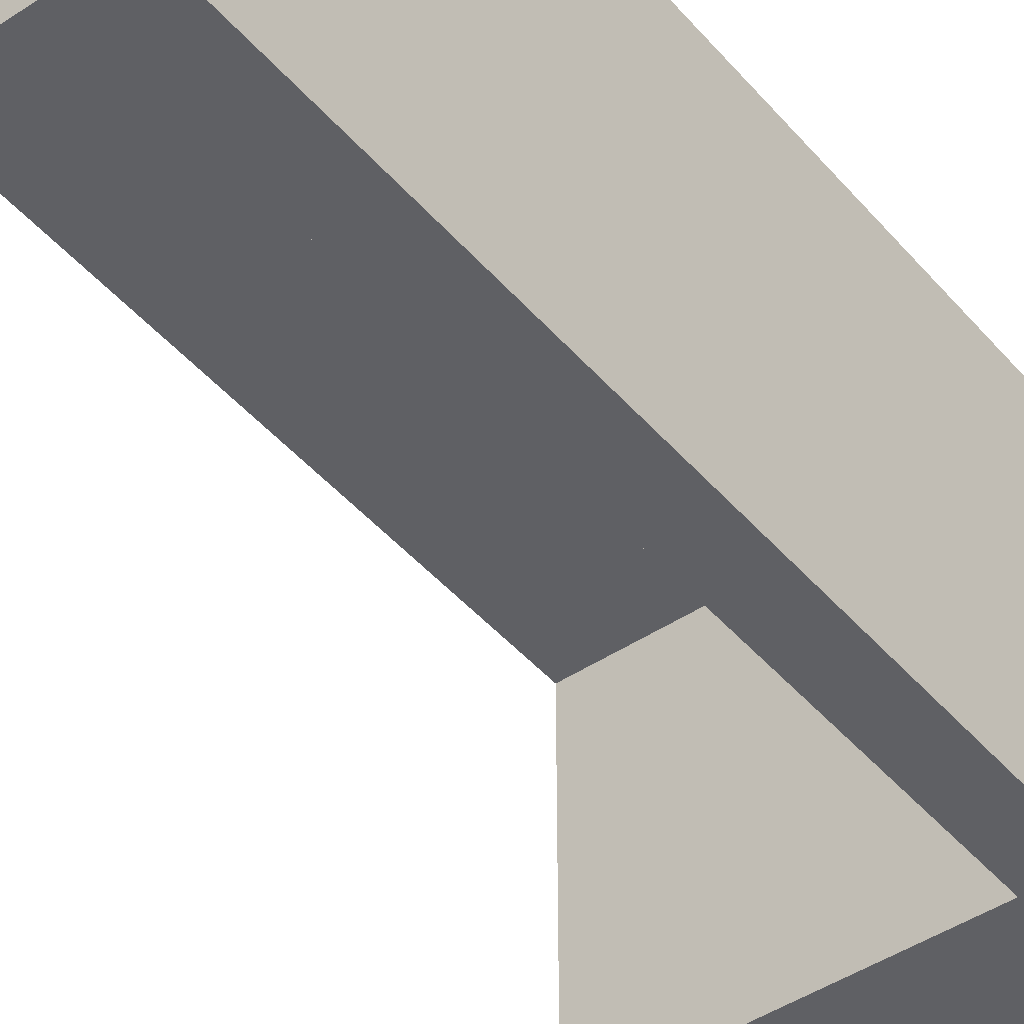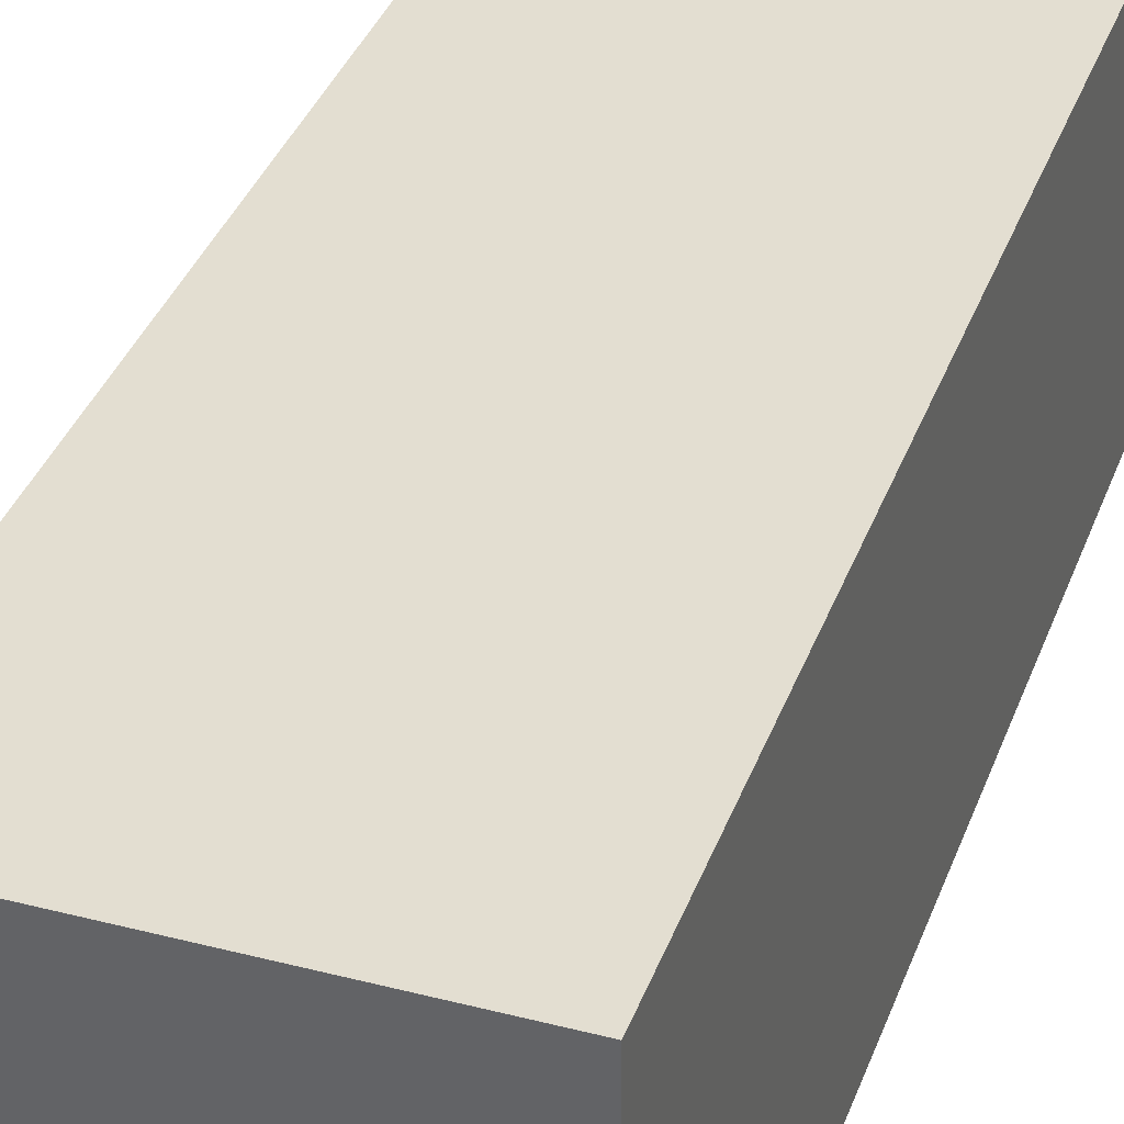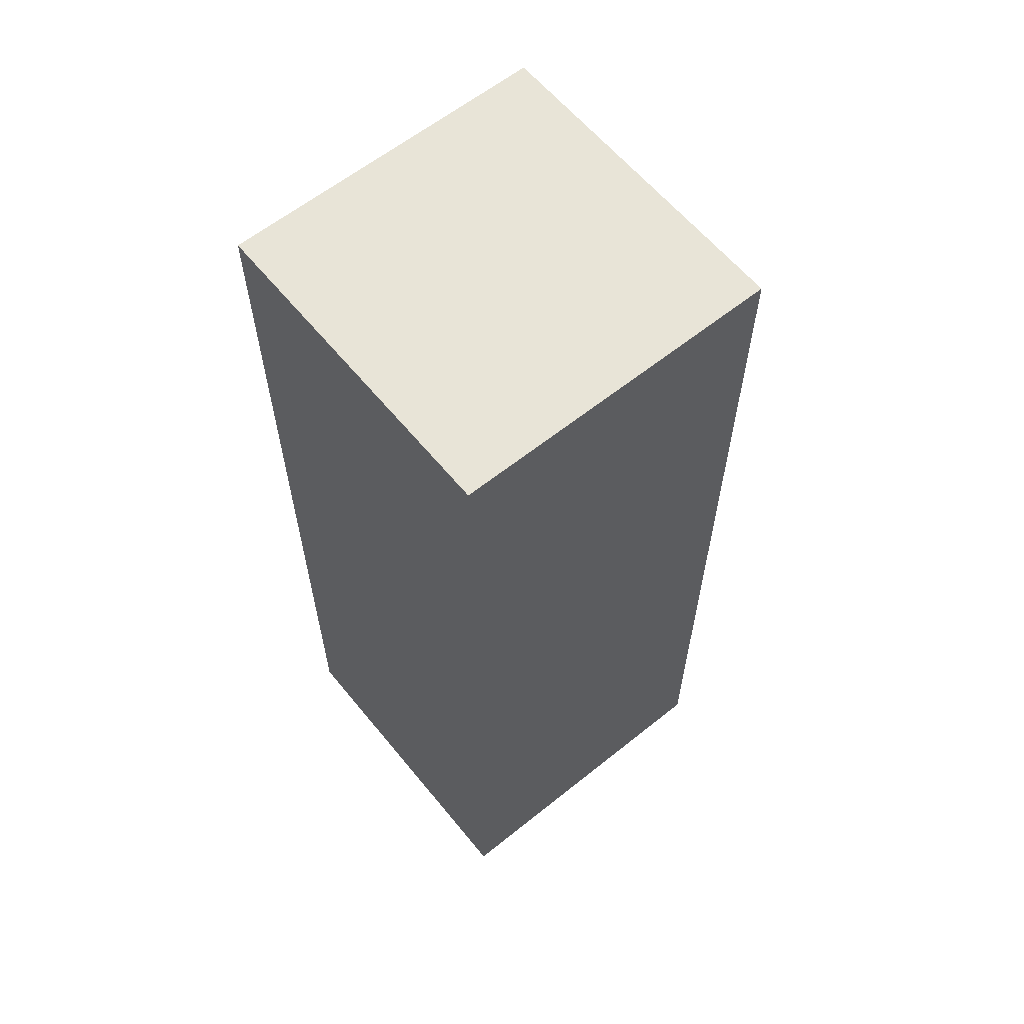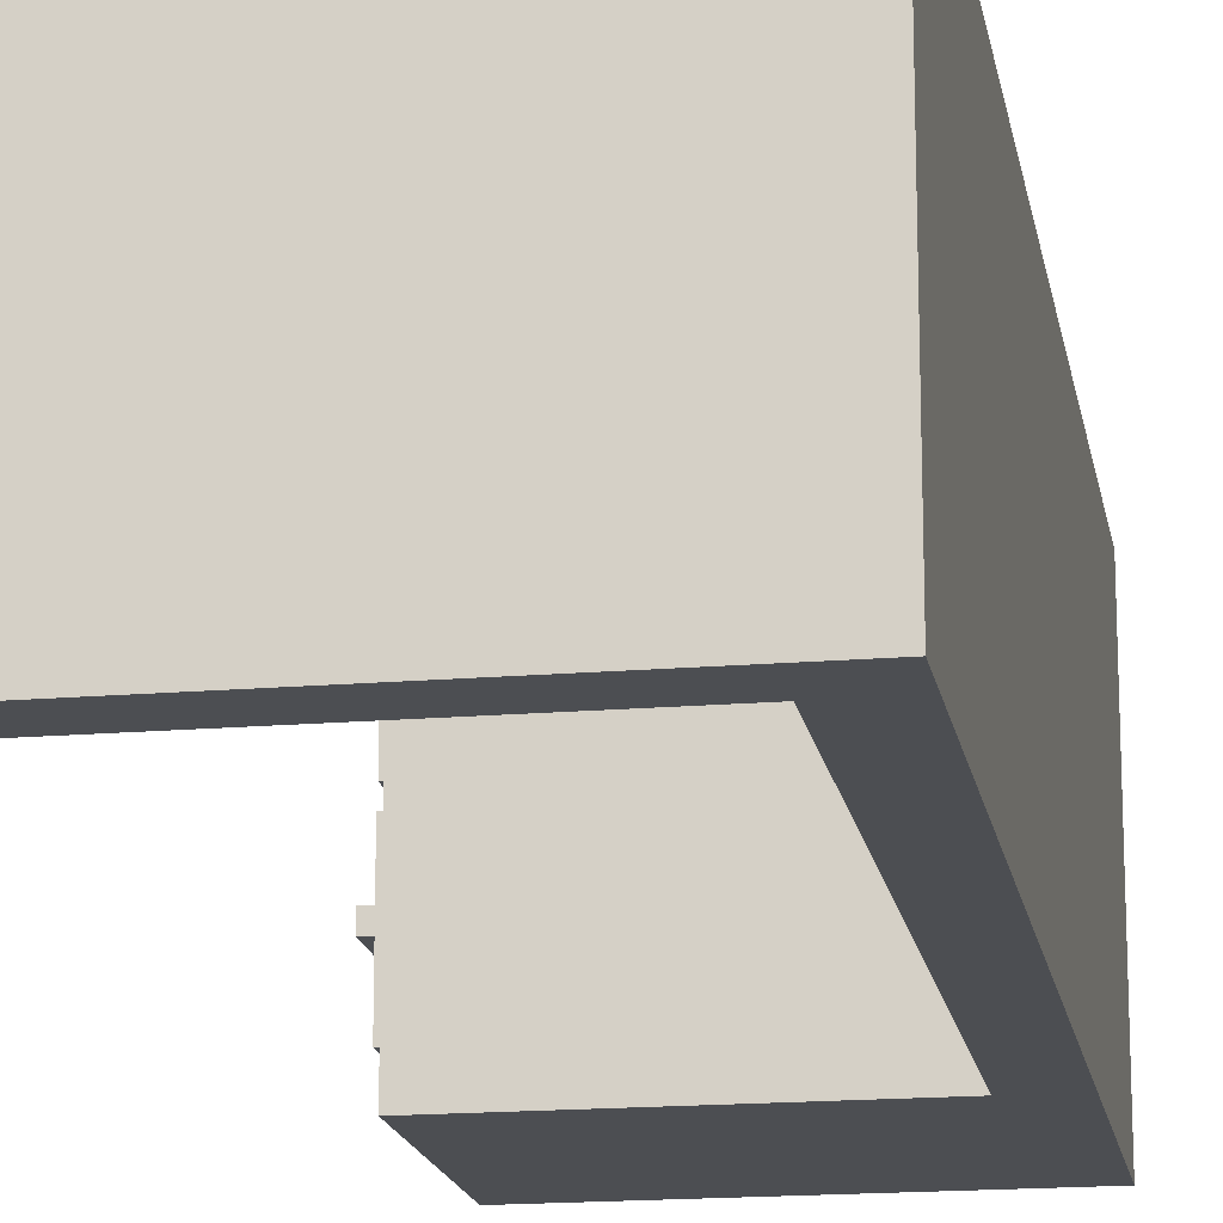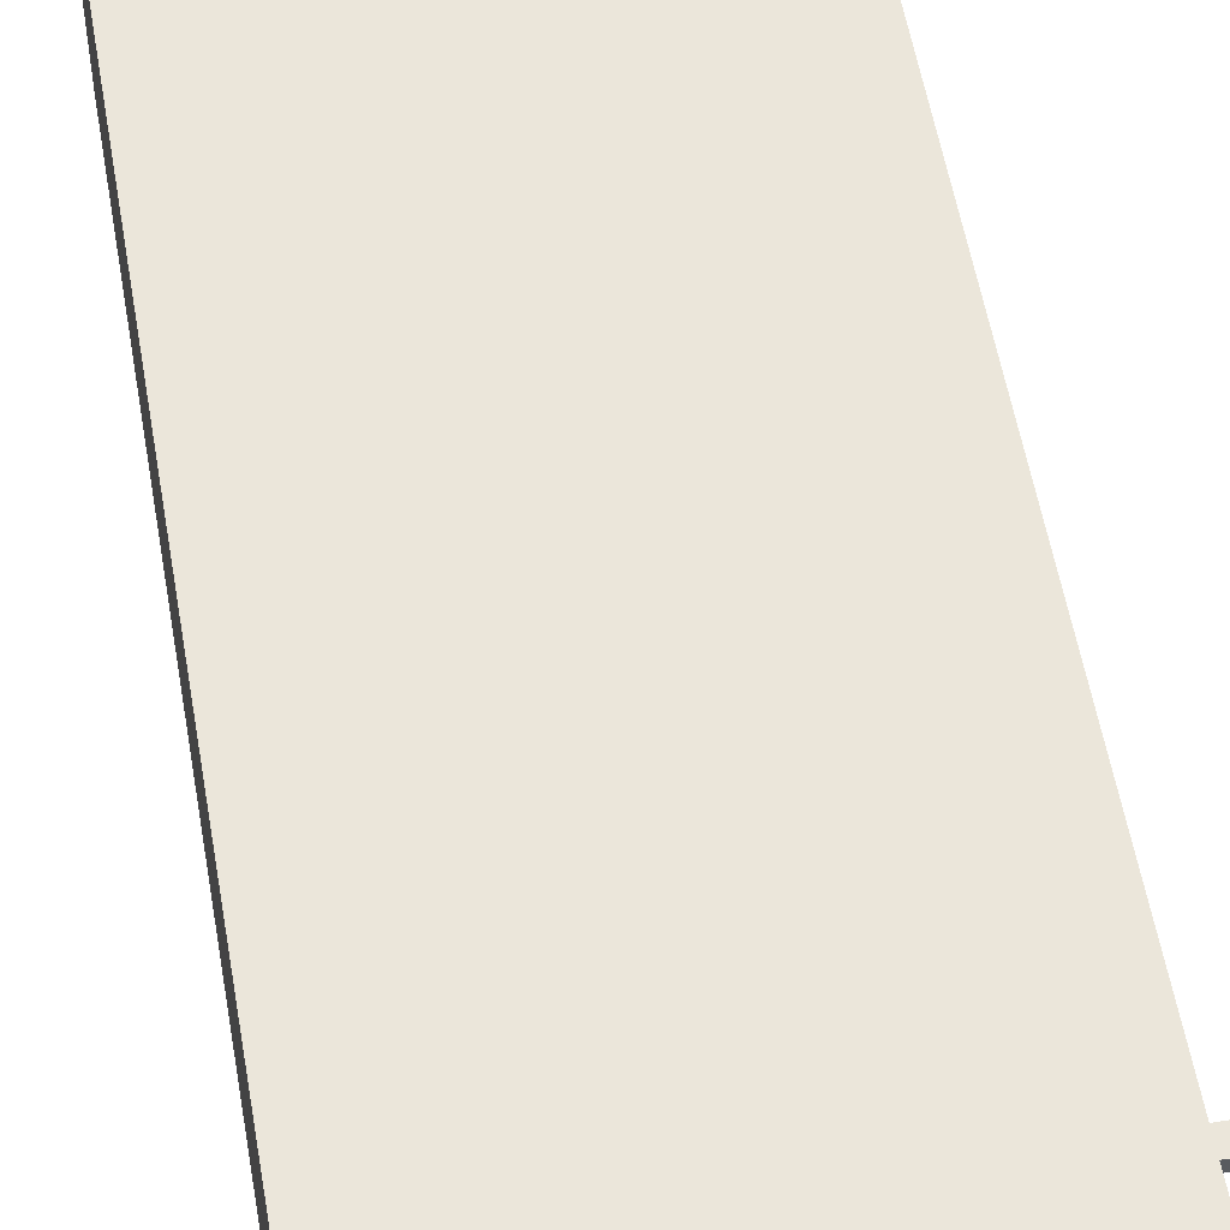
<metadata>
{"format":"obj","ext":"obj","renderer":"f3d","projection":"perspective","resolution":1024,"background":"white","views":[{"elev":-45.0,"azim":37.8,"up":"+Y"},{"elev":36.2,"azim":18.7,"up":"+Y"},{"elev":61.3,"azim":140.8,"up":"+Z"},{"elev":-16.9,"azim":9.8,"up":"+Y"},{"elev":54.7,"azim":170.3,"up":"+Y"}]}
</metadata>
<code>
g default
v -17.27 -2.446 9.358
v -12.38 -2.446 9.358
v -17.27 2.446 9.358
v -12.38 2.446 9.358
v -17.27 2.446 -4.61
v -12.38 2.446 -4.61
v -17.27 -2.446 -4.61
v -12.38 -2.446 -4.61
v -17.27 2.02 9.358
v -12.38 2.02 9.358
v -12.38 2.02 -4.61
v -17.27 2.02 -4.61
v -17.27 2.446 -1.076
v -12.38 2.446 -1.076
v -12.38 2.02 -1.076
v -12.38 -2.446 -1.076
v -17.27 -2.446 -1.076
v -17.27 2.02 -1.076
v -17.27 2.446 8.705
v -12.38 2.446 8.705
v -12.38 2.02 8.705
v -12.38 -2.446 8.705
v -17.27 -2.446 8.705
v -17.27 2.02 8.705
v -13.09 -2.446 -1.076
v -13.09 2.02 -1.076
v -13.09 -2.446 8.705
v -13.09 2.02 8.705
v -17.27 1.684 9.358
v -12.38 1.684 9.358
v -12.38 1.684 8.705
v -12.38 1.684 -1.076
v -12.38 1.684 -4.61
v -17.27 1.684 -4.61
v -17.27 1.684 -1.076
v -13.09 1.684 -1.076
v -13.09 1.684 8.705
v -17.27 1.684 8.705
v -17.27 -0.04379 9.358
v -12.38 -0.04379 9.358
v -12.38 -0.04379 8.705
v -12.38 -0.04379 -1.076
v -12.38 -0.04379 -4.61
v -17.27 -0.04379 -4.61
v -17.27 -0.04379 -1.076
v -13.09 -0.04379 -1.076
v -13.09 -0.04379 8.705
v -17.27 -0.04379 8.705
v -17.27 -1.98 9.358
v -12.38 -1.98 9.358
v -12.38 -1.98 8.705
v -12.38 -1.98 -1.076
v -12.38 -1.98 -4.61
v -17.27 -1.98 -4.61
v -17.27 -1.98 -1.076
v -13.09 -1.98 -1.076
v -13.09 -1.98 8.705
v -17.27 -1.98 8.705
v -17.27 -2.446 -4.31
v -12.38 -2.446 -4.31
v -12.38 -1.98 -4.31
v -12.38 -0.04379 -4.31
v -12.38 1.684 -4.31
v -12.38 2.02 -4.31
v -12.38 2.446 -4.31
v -17.27 2.446 -4.31
v -17.27 2.02 -4.31
v -17.27 1.684 -4.31
v -17.27 -0.04379 -4.31
v -17.27 -1.98 -4.31
v -17.27 2.446 -1.58
v -12.38 2.446 -1.58
v -12.38 2.02 -1.58
v -12.38 1.684 -1.58
v -12.38 -0.04379 -1.58
v -12.38 -1.98 -1.58
v -12.38 -2.446 -1.58
v -17.27 -2.446 -1.58
v -17.27 -1.98 -1.58
v -17.27 -0.04379 -1.58
v -17.27 1.684 -1.58
v -17.27 2.02 -1.58
v -17.27 1.589 -4.31
v -17.27 0.05132 -4.31
v -17.27 0.05132 -1.58
v -17.27 1.589 -1.58
v -17.42 1.589 -4.31
v -17.42 0.05132 -4.31
v -17.42 0.05132 -1.58
v -17.42 1.589 -1.58
v -17.27 -0.1632 -4.31
v -17.27 -1.86 -4.31
v -17.27 -1.86 -1.58
v -17.27 -0.1632 -1.58
v -17.43 -0.1632 -4.31
v -17.43 -1.86 -4.31
v -17.43 -1.86 -1.58
v -17.43 -0.1632 -1.58
v -12.38 1.242 8.705
v -12.38 1.242 9.358
v -17.27 1.242 9.358
v -17.27 1.242 8.705
v -13.09 1.242 8.705
v -13.09 1.242 -1.076
v -17.27 1.242 -1.076
v -17.27 1.242 -1.58
v -17.27 1.195 -1.58
v -17.42 1.195 -1.58
v -17.42 1.195 -4.31
v -17.27 1.195 -4.31
v -17.27 1.242 -4.31
v -17.27 1.242 -4.61
v -12.38 1.242 -4.61
v -12.38 1.242 -4.31
v -12.38 1.242 -1.58
v -12.38 1.242 -1.076
v -17.27 1.064 9.358
v -12.38 1.064 9.358
v -12.38 1.064 8.705
v -12.38 1.064 -1.076
v -12.38 1.064 -1.58
v -12.38 1.064 -4.31
v -12.38 1.064 -4.61
v -17.27 1.064 -4.61
v -17.27 1.064 -4.31
v -17.27 1.037 -4.31
v -17.42 1.037 -4.31
v -17.42 1.037 -1.58
v -17.27 1.037 -1.58
v -17.27 1.064 -1.58
v -17.27 1.064 -1.076
v -13.09 1.064 -1.076
v -13.09 1.064 8.705
v -17.27 1.064 8.705
v -12.38 -0.5981 8.705
v -12.38 -0.5981 9.358
v -17.27 -0.5981 9.358
v -17.27 -0.5981 8.705
v -13.09 -0.5981 8.705
v -13.09 -0.5981 -1.076
v -17.27 -0.5981 -1.076
v -17.27 -0.5981 -1.58
v -17.27 -0.6491 -1.58
v -17.43 -0.6491 -1.58
v -17.43 -0.6491 -4.31
v -17.27 -0.6491 -4.31
v -17.27 -0.5981 -4.31
v -17.27 -0.5981 -4.61
v -12.38 -0.5981 -4.61
v -12.38 -0.5981 -4.31
v -12.38 -0.5981 -1.58
v -12.38 -0.5981 -1.076
v -17.27 -0.8578 9.358
v -12.38 -0.8578 9.358
v -12.38 -0.8578 8.705
v -12.38 -0.8578 -1.076
v -12.38 -0.8578 -1.58
v -12.38 -0.8578 -4.31
v -12.38 -0.8578 -4.61
v -17.27 -0.8578 -4.61
v -17.27 -0.8578 -4.31
v -17.27 -0.8768 -4.31
v -17.43 -0.8768 -4.31
v -17.43 -0.8768 -1.58
v -17.27 -0.8768 -1.58
v -17.27 -0.8578 -1.58
v -17.27 -0.8578 -1.076
v -13.09 -0.8578 -1.076
v -13.09 -0.8578 8.705
v -17.27 -0.8578 8.705
v -17.27 -2.446 -3.557
v -12.38 -2.446 -3.557
v -12.38 -1.98 -3.557
v -12.38 -0.8578 -3.557
v -12.38 -0.5981 -3.557
v -12.38 -0.04379 -3.557
v -12.38 1.064 -3.557
v -12.38 1.242 -3.557
v -12.38 1.684 -3.557
v -12.38 2.02 -3.557
v -12.38 2.446 -3.557
v -17.27 2.446 -3.557
v -17.27 2.02 -3.557
v -17.27 1.684 -3.557
v -17.27 1.589 -3.557
v -17.42 1.589 -3.557
v -17.42 1.195 -3.557
v -17.42 1.037 -3.557
v -17.42 0.05132 -3.557
v -17.27 0.05132 -3.557
v -17.27 -0.04379 -3.557
v -17.27 -0.1632 -3.557
v -17.43 -0.1632 -3.557
v -17.43 -0.6491 -3.557
v -17.43 -0.8768 -3.557
v -17.43 -1.86 -3.557
v -17.27 -1.86 -3.557
v -17.27 -1.98 -3.557
v -17.27 2.446 -3.318
v -12.38 2.446 -3.318
v -12.38 2.02 -3.318
v -12.38 1.684 -3.318
v -12.38 1.242 -3.318
v -12.38 1.064 -3.318
v -12.38 -0.04379 -3.318
v -12.38 -0.5981 -3.318
v -12.38 -0.8578 -3.318
v -12.38 -1.98 -3.318
v -12.38 -2.446 -3.318
v -17.27 -2.446 -3.318
v -17.27 -1.98 -3.318
v -17.27 -1.86 -3.318
v -17.43 -1.86 -3.318
v -17.43 -0.8768 -3.318
v -17.43 -0.6491 -3.318
v -17.43 -0.1632 -3.318
v -17.27 -0.1632 -3.318
v -17.27 -0.04379 -3.318
v -17.27 0.05132 -3.318
v -17.42 0.05132 -3.318
v -17.42 1.037 -3.318
v -17.42 1.195 -3.318
v -17.42 1.589 -3.318
v -17.27 1.589 -3.318
v -17.27 1.684 -3.318
v -17.27 2.02 -3.318
v -17.27 2.446 -2.61
v -12.38 2.446 -2.61
v -12.38 2.02 -2.61
v -12.38 1.684 -2.61
v -12.38 1.242 -2.61
v -12.38 1.064 -2.61
v -12.38 -0.04379 -2.61
v -12.38 -0.5981 -2.61
v -12.38 -0.8578 -2.61
v -12.38 -1.98 -2.61
v -12.38 -2.446 -2.61
v -17.27 -2.446 -2.61
v -17.27 -1.98 -2.61
v -17.27 -1.86 -2.61
v -17.43 -1.86 -2.61
v -17.43 -0.8768 -2.61
v -17.43 -0.6491 -2.61
v -17.43 -0.1632 -2.61
v -17.27 -0.1632 -2.61
v -17.27 -0.04379 -2.61
v -17.27 0.05132 -2.61
v -17.42 0.05132 -2.61
v -17.42 1.037 -2.61
v -17.42 1.195 -2.61
v -17.42 1.589 -2.61
v -17.27 1.589 -2.61
v -17.27 1.684 -2.61
v -17.27 2.02 -2.61
v -17.27 2.446 -2.376
v -12.38 2.446 -2.376
v -12.38 2.02 -2.376
v -12.38 1.684 -2.376
v -12.38 1.242 -2.376
v -12.38 1.064 -2.376
v -12.38 -0.04379 -2.376
v -12.38 -0.5981 -2.376
v -12.38 -0.8578 -2.376
v -12.38 -1.98 -2.376
v -12.38 -2.446 -2.376
v -17.27 -2.446 -2.376
v -17.27 -1.98 -2.376
v -17.27 -1.86 -2.376
v -17.43 -1.86 -2.376
v -17.43 -0.8768 -2.376
v -17.43 -0.6491 -2.376
v -17.43 -0.1632 -2.376
v -17.27 -0.1632 -2.376
v -17.27 -0.04379 -2.376
v -17.27 0.05132 -2.376
v -17.42 0.05132 -2.376
v -17.42 1.037 -2.376
v -17.42 1.195 -2.376
v -17.42 1.589 -2.376
v -17.27 1.589 -2.376
v -17.27 1.684 -2.376
v -17.27 2.02 -2.376
v -17.74 1.037 -3.318
v -17.74 1.195 -3.318
v -17.74 1.195 -3.557
v -17.74 1.037 -3.557
v -17.75 -0.8768 -3.318
v -17.75 -0.6491 -3.318
v -17.75 -0.6491 -3.557
v -17.75 -0.8768 -3.557
v -17.75 -0.8768 -2.376
v -17.75 -0.6491 -2.376
v -17.75 -0.6491 -2.61
v -17.75 -0.8768 -2.61
v -17.74 1.037 -2.376
v -17.74 1.195 -2.376
v -17.74 1.195 -2.61
v -17.74 1.037 -2.61
v -17.65 1.037 -3.318
v -17.65 1.195 -3.318
v -17.65 1.195 -3.557
v -17.65 1.037 -3.557
v -17.65 1.037 -2.376
v -17.65 1.195 -2.376
v -17.65 1.195 -2.61
v -17.65 1.037 -2.61
v -17.66 -0.8768 -3.318
v -17.66 -0.6491 -3.318
v -17.66 -0.6491 -3.557
v -17.66 -0.8768 -3.557
v -17.67 -0.8768 -2.376
v -17.67 -0.6491 -2.376
v -17.67 -0.6491 -2.61
v -17.67 -0.8768 -2.61
g pCube8
f 9 10 4 3
f 199 200 181 182
f 5 6 11 12
f 171 172 209 210
f 200 201 180 181
f 182 183 226 199
f 29 30 10 9
f 201 202 179 180
f 12 11 33 34
f 183 184 225 226
f 19 20 14 13
f 20 21 15 14
f 21 31 32 15
f 26 36 37 28
f 13 18 24 19
f 3 4 20 19
f 10 21 20 4
f 30 31 21 10
f 23 22 2 1
f 24 38 29 9
f 19 24 9 3
f 18 35 36 26
f 37 38 24 28
f 24 18 26 28
f 16 22 27 25
f 117 118 100 101
f 118 119 99 100
f 116 99 119 120
f 203 204 177 178
f 112 113 123 124
f 283 284 285 286
f 104 105 131 132
f 103 104 132 133
f 133 134 102 103
f 101 102 134 117
f 153 154 136 137
f 154 155 135 136
f 152 135 155 156
f 206 207 174 175
f 148 149 159 160
f 287 288 289 290
f 140 141 167 168
f 139 140 168 169
f 169 170 138 139
f 137 138 170 153
f 1 2 50 49
f 2 22 51 50
f 52 51 22 16
f 172 173 208 209
f 54 53 8 7
f 198 171 210 211
f 56 55 17 25
f 57 56 25 27
f 23 58 57 27
f 49 58 23 1
f 7 8 60 59
f 53 61 60 8
f 149 150 158 159
f 113 114 122 123
f 64 63 33 11
f 65 64 11 6
f 66 65 6 5
f 12 67 66 5
f 34 68 67 12
f 124 125 111 112
f 160 161 147 148
f 7 59 70 54
f 13 14 72 71
f 14 15 73 72
f 15 32 74 73
f 120 121 115 116
f 156 157 151 152
f 77 76 52 16
f 78 77 16 17
f 79 78 17 55
f 141 142 166 167
f 105 106 130 131
f 82 81 35 18
f 71 82 18 13
f 110 111 125 126
f 190 191 218 219
f 129 130 106 107
f 224 225 184 185
f 109 110 126 127
f 189 190 219 220
f 128 129 107 108
f 223 224 185 186
f 146 147 161 162
f 197 198 211 212
f 165 166 142 143
f 217 218 191 192
f 145 146 162 163
f 196 197 212 213
f 164 165 143 144
f 216 217 192 193
f 100 99 31 30
f 101 100 30 29
f 29 38 102 101
f 103 102 38 37
f 37 36 104 103
f 36 35 105 104
f 81 106 105 35
f 107 106 81 86
f 108 107 86 90
f 186 187 222 223
f 83 110 109 87
f 68 111 110 83
f 112 111 68 34
f 34 33 113 112
f 33 63 114 113
f 202 203 178 179
f 116 115 74 32
f 32 31 99 116
f 39 40 118 117
f 40 41 119 118
f 120 119 41 42
f 75 121 120 42
f 176 177 204 205
f 123 122 62 43
f 124 123 43 44
f 44 69 125 124
f 126 125 69 84
f 127 126 84 88
f 220 221 188 189
f 85 129 128 89
f 80 130 129 85
f 131 130 80 45
f 132 131 45 46
f 133 132 46 47
f 47 48 134 133
f 117 134 48 39
f 136 135 41 40
f 137 136 40 39
f 39 48 138 137
f 139 138 48 47
f 47 46 140 139
f 46 45 141 140
f 80 142 141 45
f 143 142 80 94
f 144 143 94 98
f 193 194 215 216
f 91 146 145 95
f 69 147 146 91
f 148 147 69 44
f 44 43 149 148
f 43 62 150 149
f 205 206 175 176
f 152 151 75 42
f 42 41 135 152
f 49 50 154 153
f 50 51 155 154
f 156 155 51 52
f 76 157 156 52
f 173 174 207 208
f 159 158 61 53
f 160 159 53 54
f 54 70 161 160
f 162 161 70 92
f 163 162 92 96
f 213 214 195 196
f 93 165 164 97
f 79 166 165 93
f 167 166 79 55
f 168 167 55 56
f 169 168 56 57
f 57 58 170 169
f 153 170 58 49
f 59 60 172 171
f 60 61 173 172
f 61 158 174 173
f 175 174 158 150
f 176 175 150 62
f 62 122 177 176
f 178 177 122 114
f 179 178 114 63
f 180 179 63 64
f 181 180 64 65
f 182 181 65 66
f 66 67 183 182
f 67 68 184 183
f 185 184 68 83
f 186 185 83 87
f 87 109 187 186
f 188 187 109 127
f 189 188 127 88
f 84 190 189 88
f 69 191 190 84
f 192 191 69 91
f 193 192 91 95
f 95 145 194 193
f 195 194 145 163
f 196 195 163 96
f 92 197 196 96
f 70 198 197 92
f 70 59 171 198
f 227 228 200 199
f 228 229 201 200
f 229 230 202 201
f 230 231 203 202
f 231 232 204 203
f 205 204 232 233
f 233 234 206 205
f 234 235 207 206
f 208 207 235 236
f 209 208 236 237
f 210 209 237 238
f 211 210 238 239
f 212 211 239 240
f 213 212 240 241
f 241 242 214 213
f 242 243 215 214
f 216 215 243 244
f 244 245 217 216
f 245 246 218 217
f 219 218 246 247
f 220 219 247 248
f 248 249 221 220
f 249 250 222 221
f 223 222 250 251
f 251 252 224 223
f 252 253 225 224
f 226 225 253 254
f 199 226 254 227
f 255 256 228 227
f 256 257 229 228
f 257 258 230 229
f 258 259 231 230
f 259 260 232 231
f 233 232 260 261
f 261 262 234 233
f 262 263 235 234
f 236 235 263 264
f 237 236 264 265
f 238 237 265 266
f 239 238 266 267
f 240 239 267 268
f 241 240 268 269
f 269 270 242 241
f 291 292 293 294
f 244 243 271 272
f 272 273 245 244
f 273 274 246 245
f 247 246 274 275
f 248 247 275 276
f 276 277 249 248
f 295 296 297 298
f 251 250 278 279
f 279 280 252 251
f 280 281 253 252
f 254 253 281 282
f 227 254 282 255
f 71 72 256 255
f 72 73 257 256
f 73 74 258 257
f 115 259 258 74
f 121 260 259 115
f 261 260 121 75
f 151 262 261 75
f 157 263 262 151
f 264 263 157 76
f 265 264 76 77
f 266 265 77 78
f 267 266 78 79
f 268 267 79 93
f 269 268 93 97
f 164 270 269 97
f 144 271 270 164
f 272 271 144 98
f 94 273 272 98
f 80 274 273 94
f 275 274 80 85
f 276 275 85 89
f 128 277 276 89
f 108 278 277 128
f 279 278 108 90
f 86 280 279 90
f 81 281 280 86
f 282 281 81 82
f 255 282 82 71
f 300 301 285 284
f 301 302 286 285
f 302 299 283 286
f 308 309 289 288
f 309 310 290 289
f 310 307 287 290
f 311 312 292 291
f 312 313 293 292
f 314 311 291 294
f 303 304 296 295
f 304 305 297 296
f 306 303 295 298
f 221 222 300 299
f 222 187 301 300
f 187 188 302 301
f 188 221 299 302
f 277 278 304 303
f 278 250 305 304
f 250 249 306 305
f 249 277 303 306
f 214 215 308 307
f 215 194 309 308
f 194 195 310 309
f 195 214 307 310
f 270 271 312 311
f 271 243 313 312
f 243 242 314 313
f 242 270 311 314
f 284 283 298 297
f 283 299 306 298
f 299 300 305 306
f 300 284 297 305
f 288 287 294 293
f 287 307 314 294
f 307 308 313 314
f 308 288 293 313

</code>
